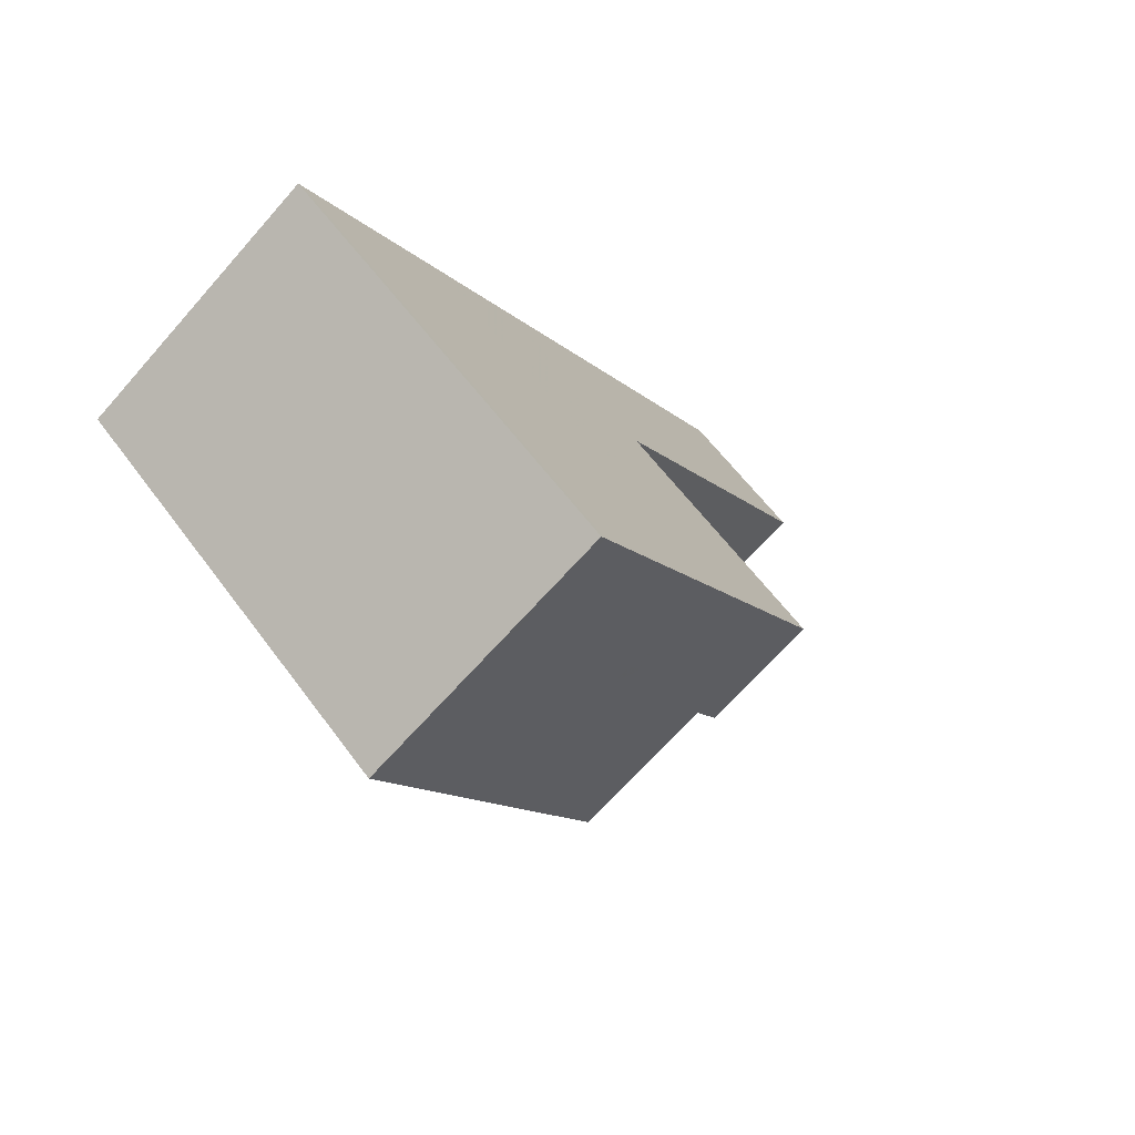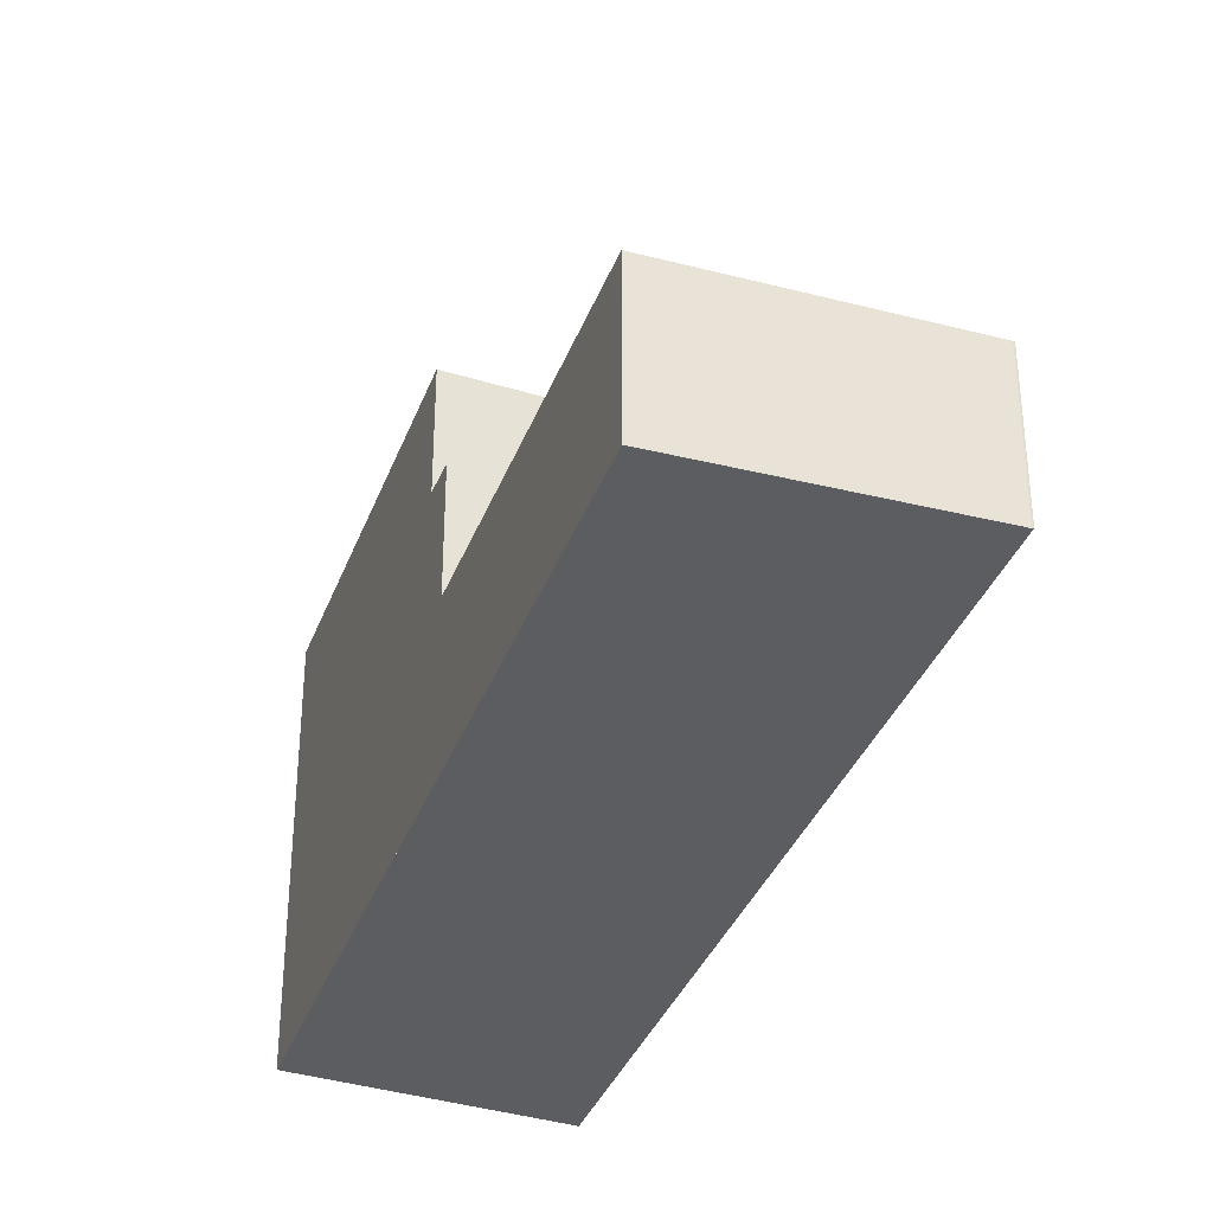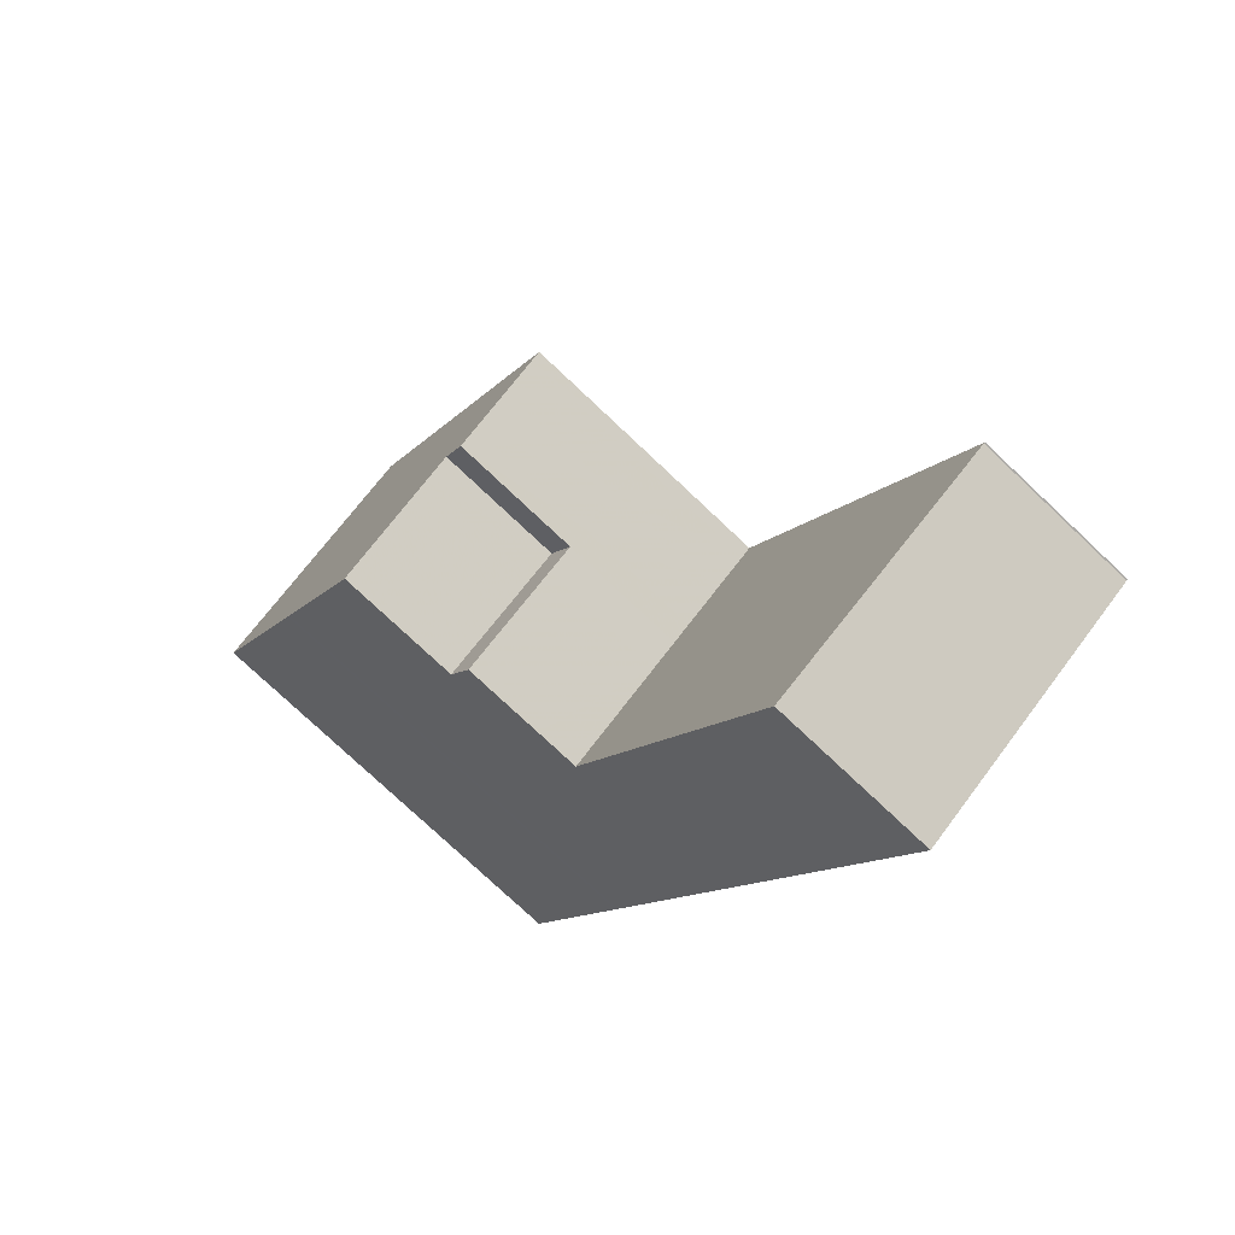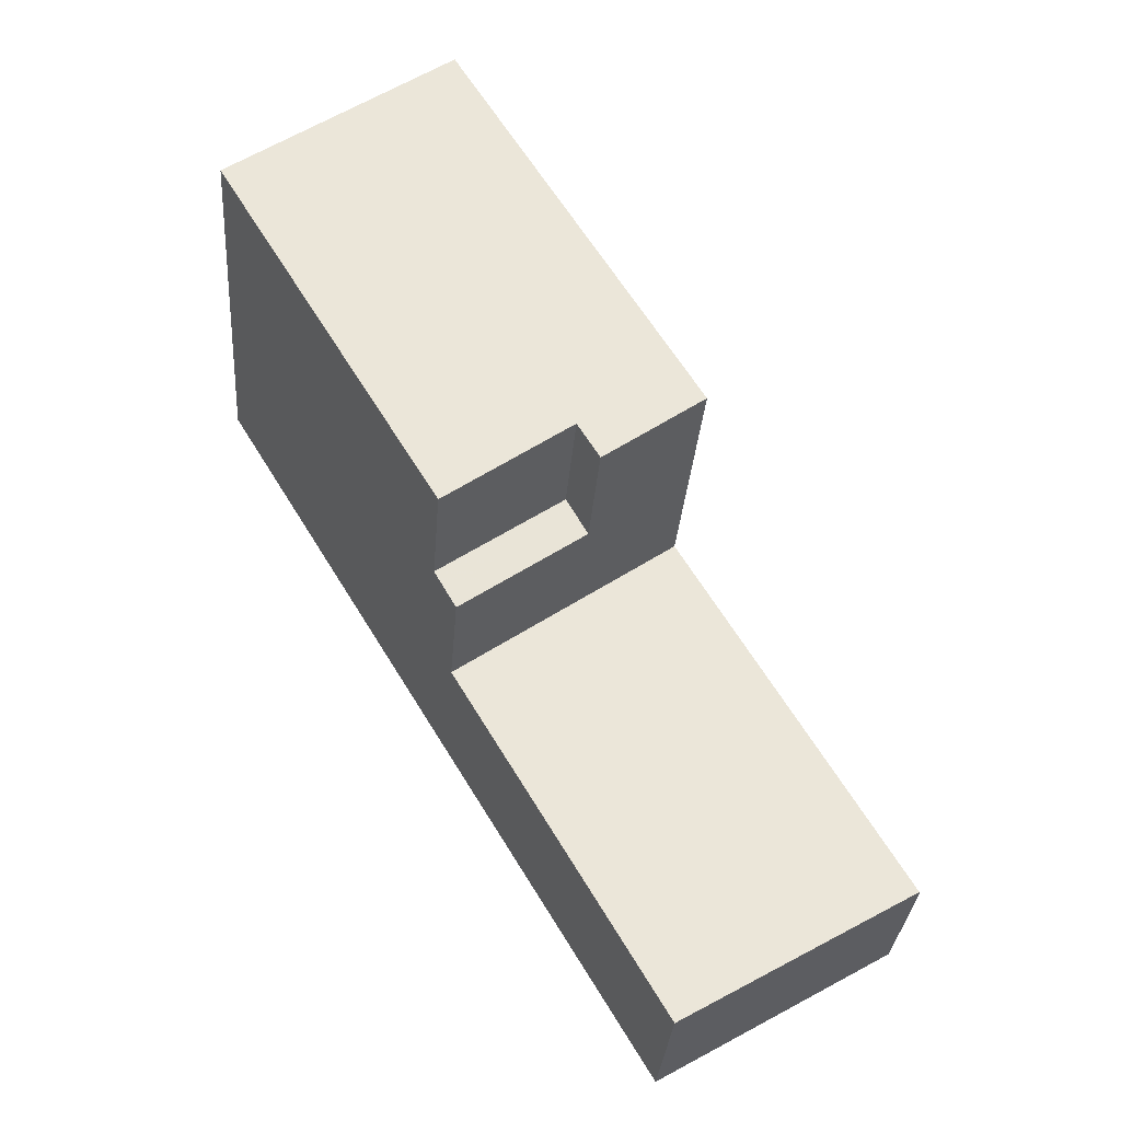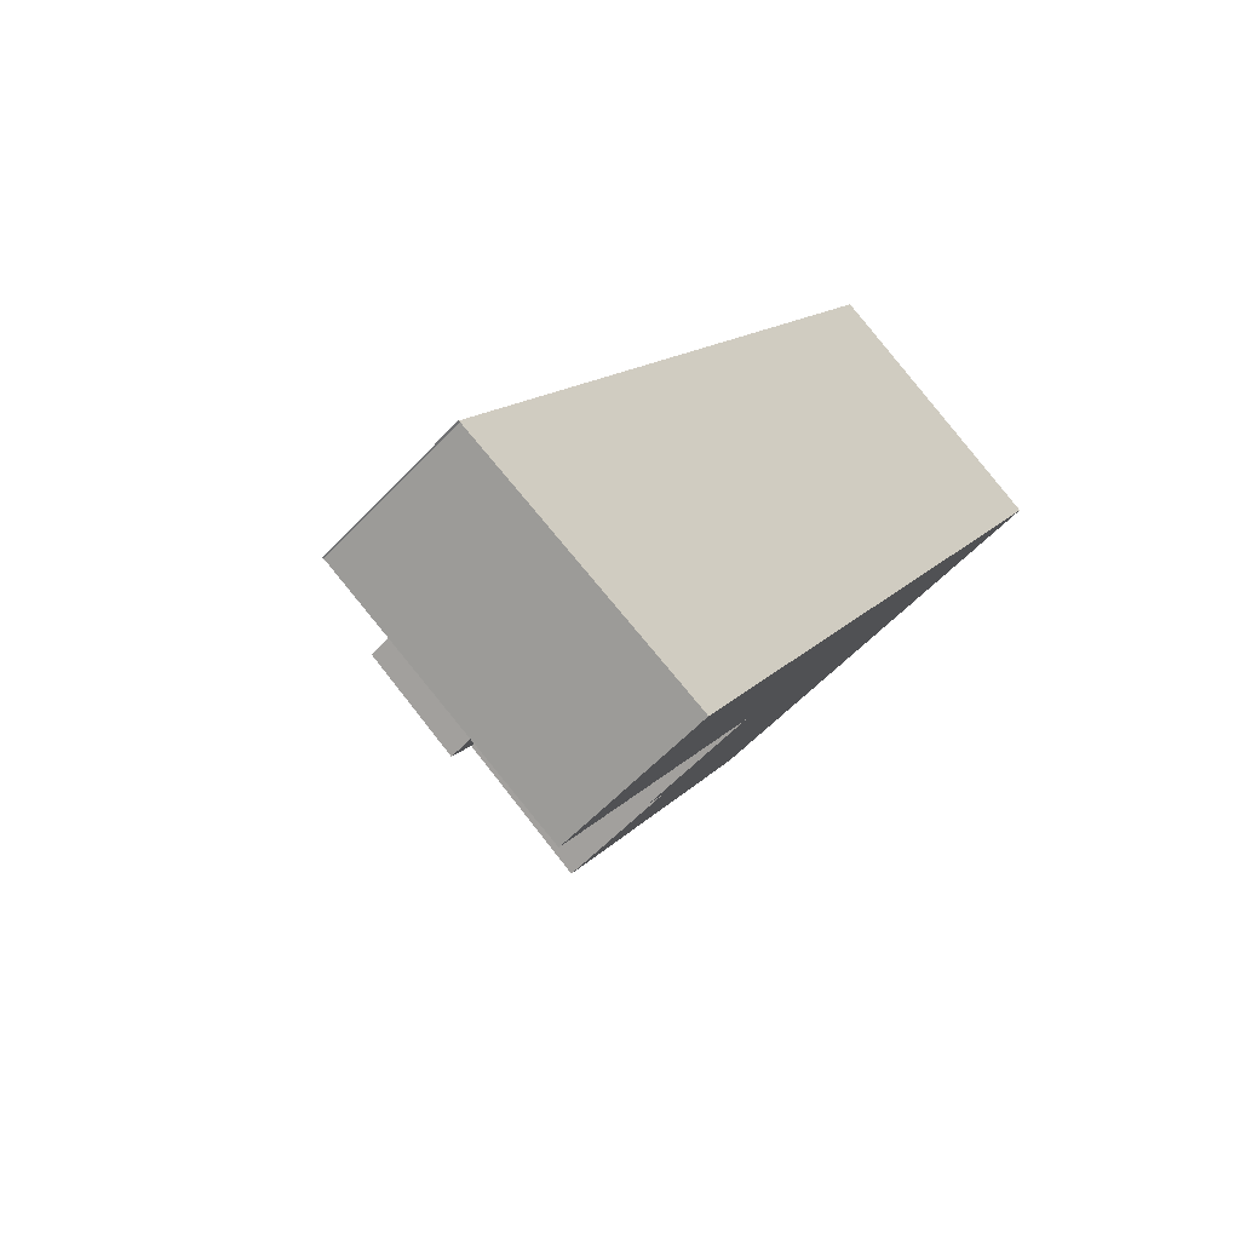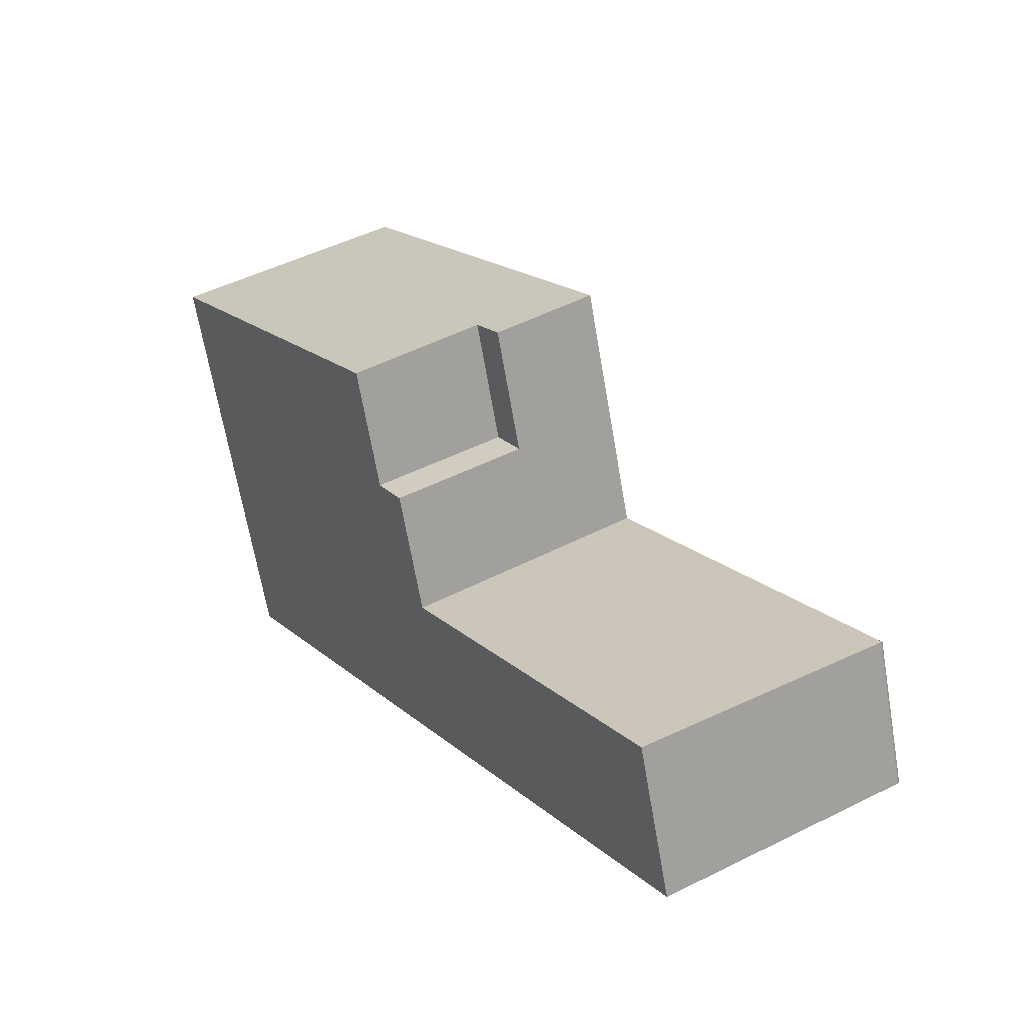
<metadata>
{"format":"obj","ext":"obj","renderer":"f3d","projection":"perspective","resolution":1024,"background":"white","views":[{"elev":59.1,"azim":-35.9,"up":"+Y"},{"elev":-35.6,"azim":12.2,"up":"+Z"},{"elev":-76.7,"azim":46.7,"up":"+Y"},{"elev":-31.4,"azim":-4.3,"up":"+Y"},{"elev":-55.5,"azim":138.1,"up":"+Y"},{"elev":-66.9,"azim":9.8,"up":"+Y"}]}
</metadata>
<code>
v -533.4 -1584 3.569
v -533.4 -1584 3.57
v -538.8 -1587 3.659
v -549.2 -1570 9.714
v -544.1 -1567 9.793
v -538.1 -1587 3.648
v -533.4 -1584 3.569
v -538.5 -1576 3.714
v -538.5 -1576 3.714
v -543 -1579 3.785
v -538.5 -1576 3.714
v -543.7 -1579 3.796
v -544.1 -1567 9.793
v -538.5 -1576 9.708
v -538.5 -1576 9.708
v -539 -1575 9.715
v -539 -1575 9.715
v -544.2 -1579 9.636
v -541.4 -1571 9.752
v -541.4 -1571 9.752
v -546.6 -1575 9.673
v -544.3 -1567 9.789
v -541.7 -1571 9.748
v -539.3 -1575 9.712
v -546 -1568 9.764
v -543.3 -1572 9.723
v -540.9 -1576 9.687
v -545.9 -1568 9.763
v -544.2 -1567 9.788
v -549.1 -1570 9.713
v -546.4 -1568 9.758
v -546.3 -1568 9.756
v -543.7 -1573 9.717
v -549.1 -1570 9.713
v -549.2 -1570 9.715
v -546.5 -1575 9.674
v -538.5 -1576 9.708
v -544.2 -1579 9.636
v -543 -1579 3.785
v -543.7 -1579 4.865
v -543.7 -1579 6.693
v -538.5 -1576 6.64
v -544.2 -1579 6.768
v -538.5 -1576 9.708
v -538.5 -1576 3.714
v -538.5 -1576 6.64
v -543.7 -1579 3.796
v -543.6 -1579 6.693
v -543.7 -1579 6.693
v -540.8 -1577 9.673
v -540.8 -1577 6.663
v -541.4 -1578 6.67
v -544.1 -1578 6.767
v -544.2 -1579 6.768
v -541.9 -1577 6.744
v -541.3 -1577 9.68
v -541.3 -1577 6.738
v -538.8 -1587 3.659
v -543.6 -1579 3.795
v -544.1 -1578 9.637
v -543.6 -1579 3.795
v -544.1 -1578 9.637
v -543.6 -1579 4.812
v -543.6 -1579 6.693
v -544.1 -1578 6.767
v -541.1 -1572 9.747
v -541.1 -1572 9.747
v -543.1 -1573 9.72
v -546.5 -1575 9.672
v -541.3 -1572 9.743
v -546.5 -1575 9.672
v -538.8 -1576 9.704
v -538.8 -1576 9.704
v -538.8 -1576 3.718
v -533.6 -1584 3.574
v -538.8 -1576 3.718
v -538.8 -1576 6.642
v -540.4 -1577 9.679
v -540.4 -1577 9.679
v -540.4 -1577 3.744
v -535.3 -1585 3.602
v -540.4 -1577 3.744
v -540.4 -1577 6.659
v -544 -1567 9.791
v -544 -1567 9.791
v -541.9 -1577 9.671
v -536.4 -1586 3.62
v -541.4 -1578 3.76
v -541.9 -1577 9.671
v -544.1 -1573 9.705
v -544.3 -1573 9.708
v -546.9 -1569 9.748
v -547 -1569 9.749
v -541.4 -1578 3.76
v -541.4 -1578 6.67
v -541.9 -1577 6.744
v -537.1 -1578 3.674
v -537.3 -1578 3.678
v -539.1 -1579 3.706
v -541.8 -1581 3.751
v -542.5 -1581 3.763
v -540.1 -1580 3.724
v -537.1 -1578 3.674
v -542.5 -1581 3.764
v -541.3 -1577 6.738
v -540.8 -1577 9.673
v -540.8 -1577 9.673
v -541.3 -1577 9.68
v -540.8 -1577 3.75
v -539.5 -1579 3.714
v -541.3 -1577 9.68
v -543.5 -1573 9.713
v -540.8 -1577 3.75
v -540.8 -1577 6.663
v -541.3 -1577 6.738
v -535.8 -1586 3.609
v -540.8 -1577 6.663
v -539.5 -1576 9.693
v -539.5 -1576 9.693
v -538.1 -1579 3.691
v -539.5 -1576 3.73
v -540 -1576 9.7
v -539.5 -1576 3.73
v -539.5 -1576 6.65
v -542.4 -1572 9.737
v -545 -1567 9.777
v -542.1 -1572 9.733
v -545.1 -1567 9.778
v -534.4 -1585 3.587
v -535.6 -1581 3.63
v -536.4 -1582 3.643
v -540.1 -1584 3.704
v -540.8 -1584 3.715
v -537.8 -1582 3.666
v -538.4 -1583 3.676
v -535.4 -1581 3.626
v -535.4 -1581 3.626
v -540.8 -1584 3.716
v -537.4 -1582 3.658
v -533.6 -1584 3.574
v -534.4 -1585 3.587
v -538.1 -1587 3.648
v -538.8 -1587 3.659
v -535.8 -1586 3.61
v -536.4 -1586 3.62
v -533.4 -1584 3.57
v -533.4 -1584 3.57
v -538.8 -1587 3.66
v -535.4 -1585 3.602
v -533.4 -1584 3.569
v -533.4 -1584 3.569
v -533.4 -1584 4.441e-16
v -533.4 -1584 0
v -533.6 -1584 3.574
v -533.4 -1584 3.57
v -533.4 -1584 0
v -533.6 -1584 0
v -538.8 -1587 3.66
v -538.8 -1587 3.659
v -538.8 -1587 4.441e-16
v -538.8 -1587 0
v -549.2 -1570 9.715
v -549.2 -1570 9.714
v -549.2 -1570 0
v -549.2 -1570 0
v -544 -1567 9.791
v -544.1 -1567 9.793
v -544.1 -1567 0
v -544 -1567 0
v -538.8 -1587 3.659
v -538.1 -1587 3.648
v -538.1 -1587 0
v -538.8 -1587 0
v -533.4 -1584 3.57
v -533.4 -1584 3.569
v -533.4 -1584 0
v -533.4 -1584 0
v -537.1 -1578 3.674
v -538.5 -1576 3.714
v -538.5 -1576 -4.441e-16
v -537.1 -1578 4.441e-16
v -544.1 -1567 9.793
v -544.1 -1567 9.793
v -544.1 -1567 0
v -544.1 -1567 0
v -538.5 -1576 9.708
v -539 -1575 9.715
v -539 -1575 0
v -538.5 -1576 0
v -546.5 -1575 9.672
v -544.2 -1579 9.636
v -544.2 -1579 1.776e-15
v -546.5 -1575 0
v -541.1 -1572 9.747
v -541.4 -1571 9.752
v -541.4 -1571 0
v -541.1 -1572 0
v -549.1 -1570 9.713
v -546.6 -1575 9.673
v -546.6 -1575 0
v -549.1 -1570 0
v -544.1 -1567 9.793
v -544.3 -1567 9.789
v -544.3 -1567 0
v -544.1 -1567 0
v -545.1 -1567 9.778
v -546 -1568 9.764
v -546 -1568 0
v -545.1 -1567 0
v -549.2 -1570 9.714
v -549.1 -1570 9.713
v -549.1 -1570 0
v -549.2 -1570 0
v -546 -1568 9.764
v -546.4 -1568 9.758
v -546.4 -1568 1.776e-15
v -546 -1568 0
v -547 -1569 9.749
v -549.2 -1570 9.715
v -549.2 -1570 0
v -547 -1569 0
v -544.2 -1579 6.768
v -543.7 -1579 6.693
v -543.7 -1579 0
v -544.2 -1579 0
v -538.8 -1587 3.659
v -538.8 -1587 3.659
v -538.8 -1587 0
v -538.8 -1587 4.441e-16
v -539 -1575 9.715
v -541.1 -1572 9.747
v -541.1 -1572 0
v -539 -1575 0
v -546.6 -1575 9.673
v -546.5 -1575 9.672
v -546.5 -1575 0
v -546.6 -1575 0
v -534.4 -1585 3.587
v -533.6 -1584 3.574
v -533.6 -1584 0
v -534.4 -1585 0
v -535.8 -1586 3.609
v -535.3 -1585 3.602
v -535.3 -1585 0
v -535.8 -1586 0
v -541.4 -1571 9.752
v -544 -1567 9.791
v -544 -1567 0
v -541.4 -1571 0
v -538.1 -1587 3.648
v -536.4 -1586 3.62
v -536.4 -1586 0
v -538.1 -1587 0
v -546.4 -1568 9.758
v -547 -1569 9.749
v -547 -1569 0
v -546.4 -1568 1.776e-15
v -535.4 -1581 3.626
v -537.1 -1578 3.674
v -537.1 -1578 4.441e-16
v -535.4 -1581 4.441e-16
v -543.7 -1579 3.796
v -542.5 -1581 3.764
v -542.5 -1581 4.441e-16
v -543.7 -1579 -4.441e-16
v -536.4 -1586 3.62
v -535.8 -1586 3.609
v -535.8 -1586 0
v -536.4 -1586 0
v -544.3 -1567 9.789
v -545.1 -1567 9.778
v -545.1 -1567 0
v -544.3 -1567 0
v -535.3 -1585 3.602
v -534.4 -1585 3.587
v -534.4 -1585 0
v -535.3 -1585 0
v -533.4 -1584 3.57
v -535.4 -1581 3.626
v -535.4 -1581 4.441e-16
v -533.4 -1584 -4.441e-16
v -542.5 -1581 3.764
v -540.8 -1584 3.716
v -540.8 -1584 4.441e-16
v -542.5 -1581 4.441e-16
v -533.4 -1584 3.569
v -533.4 -1584 3.57
v -533.4 -1584 -4.441e-16
v -533.4 -1584 4.441e-16
v -540.8 -1584 3.716
v -538.8 -1587 3.66
v -538.8 -1587 0
v -540.8 -1584 4.441e-16
v -549.2 -1570 0
v -544.1 -1567 0
v -533.4 -1584 0
v -533.4 -1584 0
v -538.8 -1587 0
f 101 59 10 100
f 110 102 88 109
f 97 8 9 103
f 17 15 14 16
f 67 19 20 66
f 112 90 91 33
f 85 20 19 84
f 92 32 33 91
f 84 19 23 29
f 70 23 19 67
f 126 29 23 125
f 125 23 70 127
f 128 22 29 126
f 93 31 32 92
f 31 25 28 32
f 32 28 26 33
f 34 30 4 35
f 36 21 30 34
f 63 39 61
f 113 94 95 114
f 115 96 86 108
f 46 42 11 45
f 44 37 42 46
f 56 50 51 57
f 53 48 49 54
f 55 52 48 53
f 104 47 59 101
f 71 21 36 69
f 61 12 40 63
f 63 40 41 64
f 65 43 38 60
f 66 17 16 67
f 111 89 90 112
f 67 16 24 70
f 127 70 24 122
f 69 62 18 71
f 98 74 8 97
f 24 16 14 72
f 77 46 45 76
f 73 44 46 77
f 121 74 98 120
f 122 24 72 118
f 124 77 76 123
f 119 73 77 124
f 84 13 5 85
f 29 22 13 84
f 100 10 88 102
f 90 69 36 91
f 91 36 34 92
f 92 34 35 93
f 94 39 63 64 95
f 96 65 60 86
f 89 62 69 90
f 130 98 97 137
f 131 120 98 130
f 133 101 100 132
f 135 102 110 134
f 137 97 103 136
f 138 104 101 133
f 132 100 102 135
f 109 80 99 110
f 111 27 78 106
f 33 26 68 112
f 114 83 82 113
f 107 79 83 114
f 134 110 99 139
f 112 68 27 111
f 117 52 55 105
f 120 99 80 121
f 118 78 27 122
f 123 82 83 124
f 125 26 28 126
f 127 68 26 125
f 126 28 25 128
f 139 99 120 131
f 122 27 68 127
f 124 83 79 119
f 141 131 130 140
f 143 133 132 142
f 145 135 134 144
f 147 137 136 146
f 148 138 133 143
f 142 132 135 145
f 144 134 139 149
f 149 139 131 141
f 140 130 137 147
f 140 75 129 141
f 142 6 58 143
f 144 116 87 145
f 146 1 7 147
f 143 58 3 148
f 145 87 6 142
f 149 81 116 144
f 141 129 81 149
f 147 7 2 75 140
f 151 152 153 150
f 155 156 157 154
f 159 160 161 158
f 163 164 165 162
f 167 168 169 166
f 171 172 173 170
f 175 176 177 174
f 179 180 181 178
f 183 184 185 182
f 187 188 189 186
f 191 192 193 190
f 195 196 197 194
f 199 200 201 198
f 203 204 205 202
f 207 208 209 206
f 211 212 213 210
f 215 216 217 214
f 219 220 221 218
f 223 224 225 222
f 227 228 229 226
f 231 232 233 230
f 235 236 237 234
f 239 240 241 238
f 243 244 245 242
f 247 248 249 246
f 251 252 253 250
f 255 256 257 254
f 259 260 261 258
f 263 264 265 262
f 267 268 269 266
f 271 272 273 270
f 275 276 277 274
f 279 280 281 278
f 283 284 285 282
f 287 288 289 286
f 291 292 293 290
f 295 296 297 298 294

</code>
